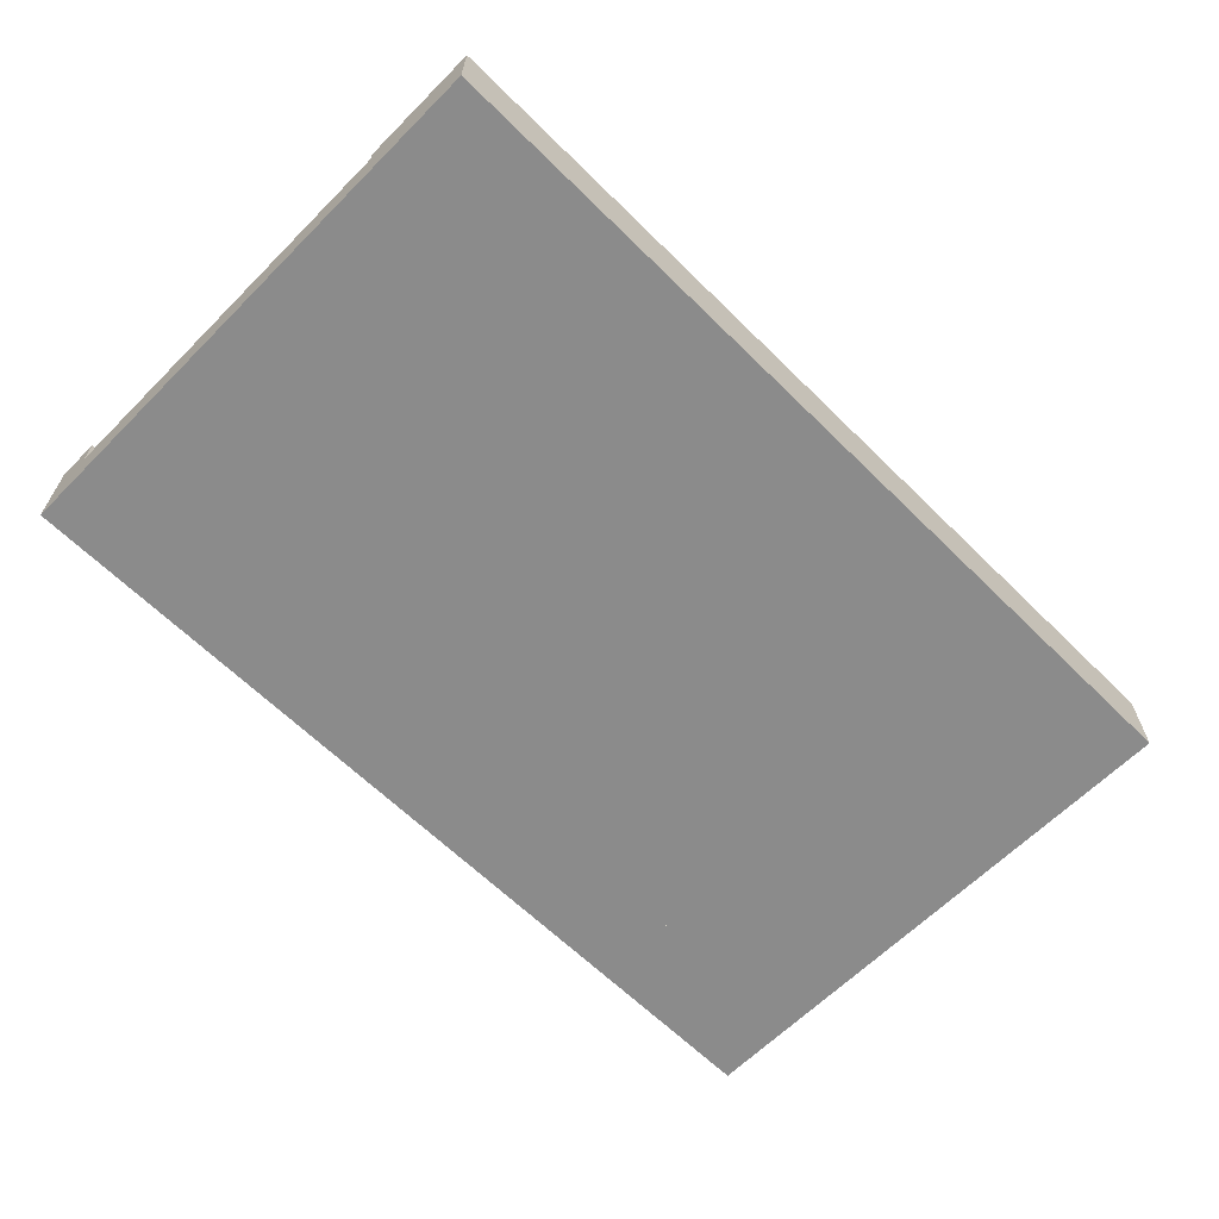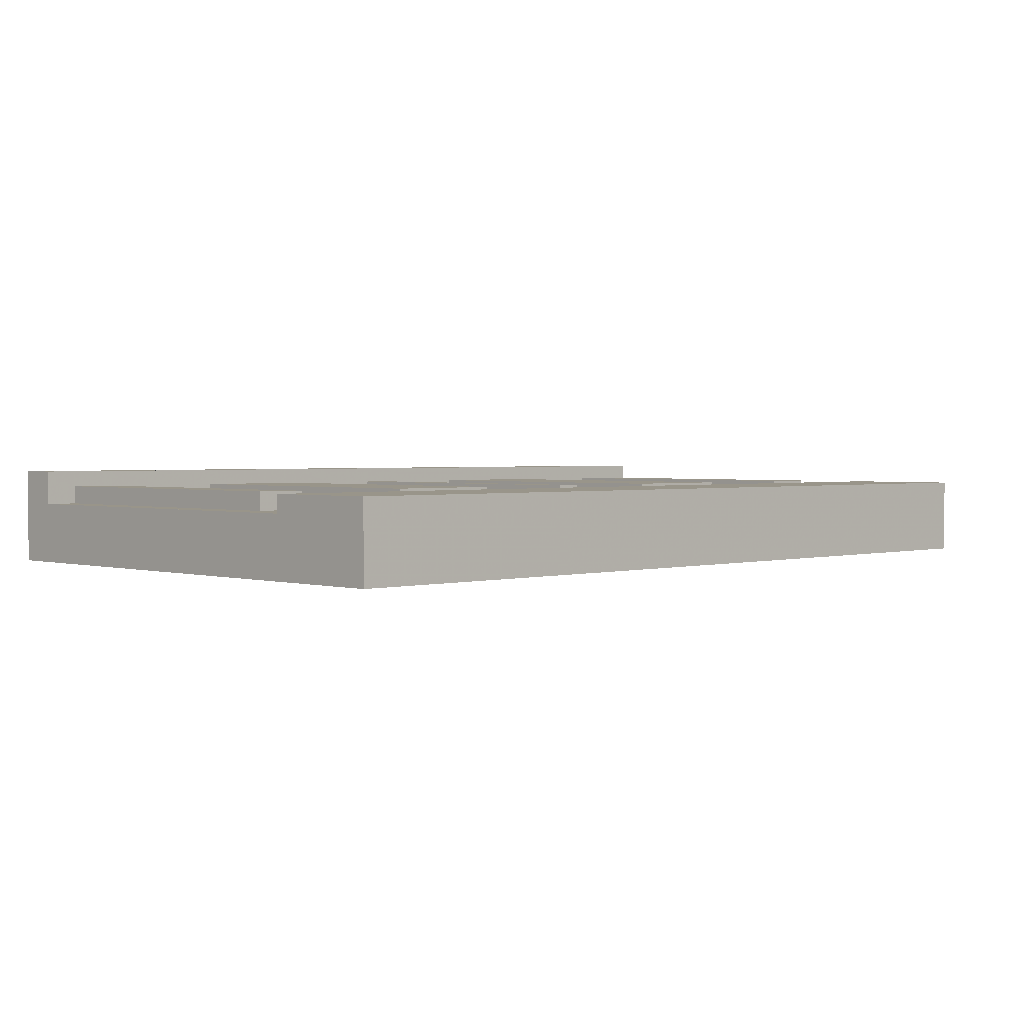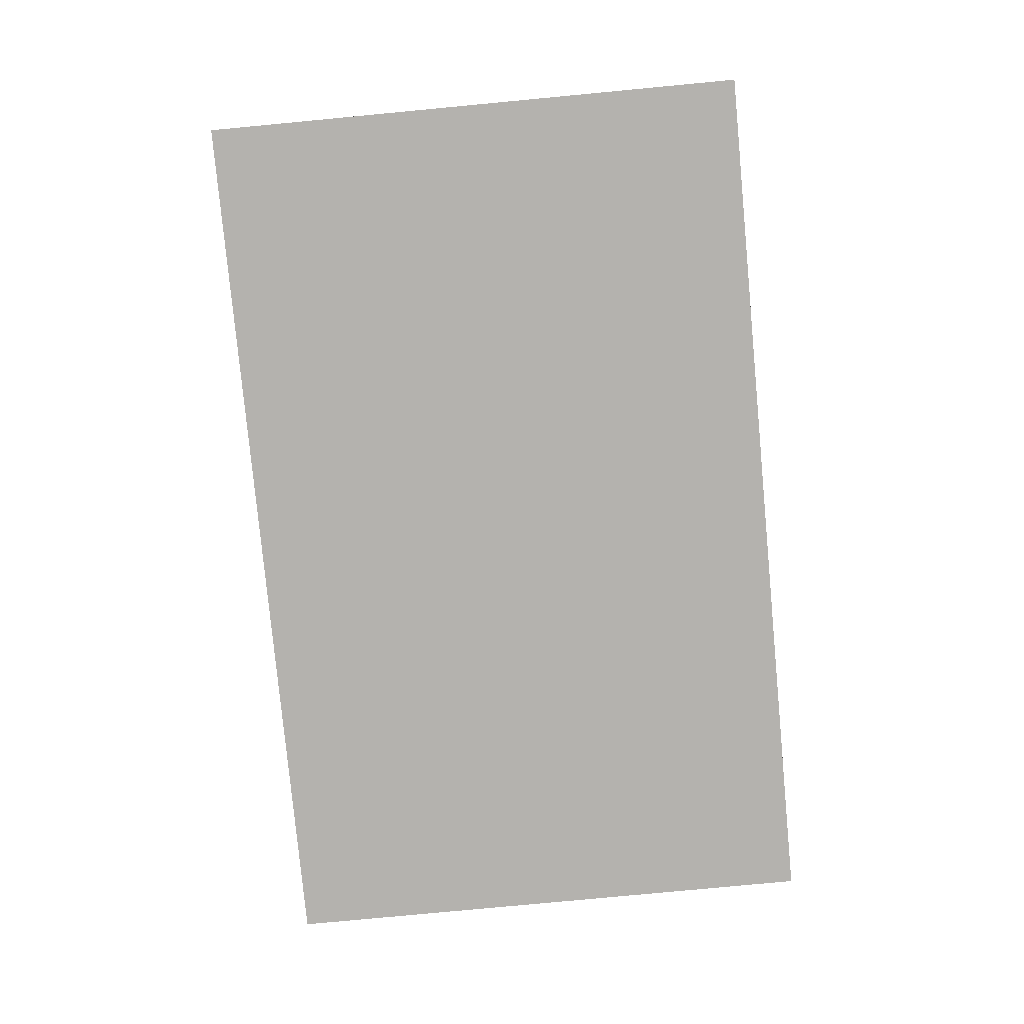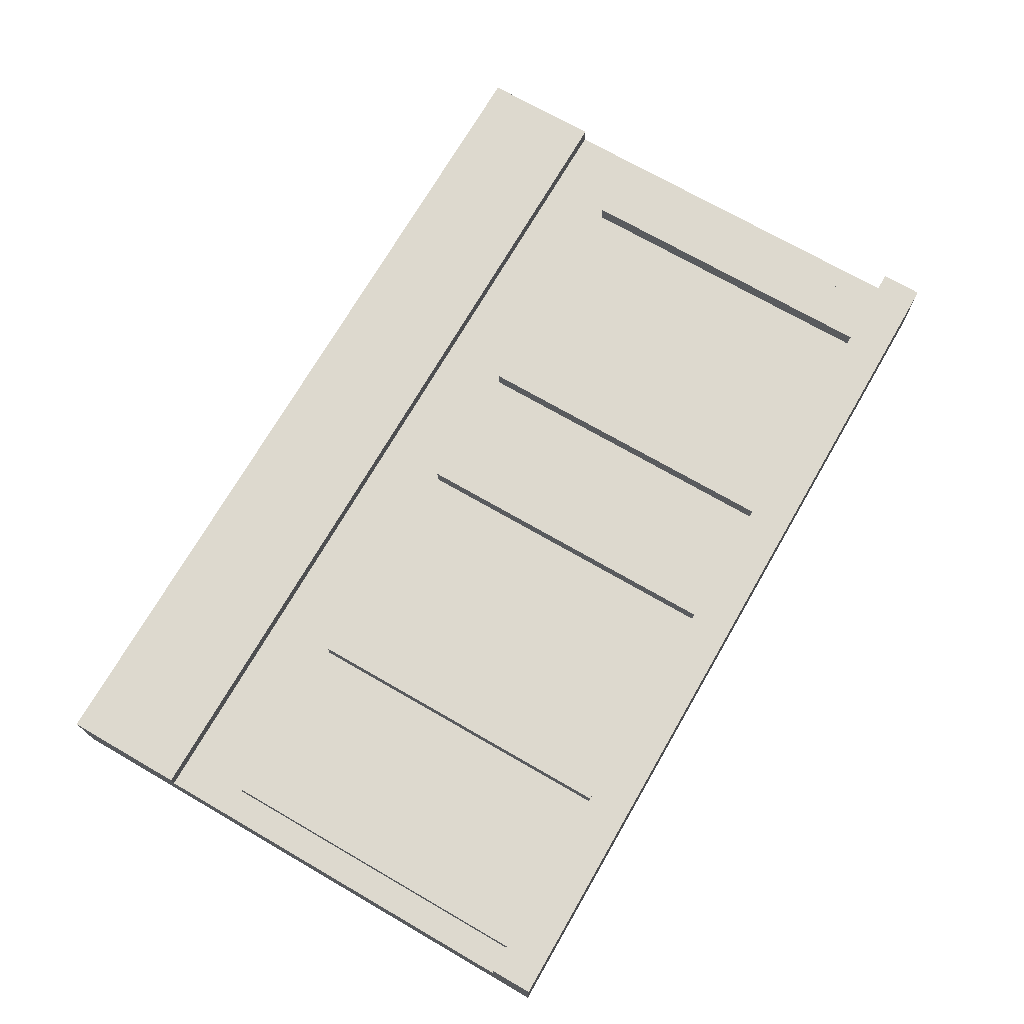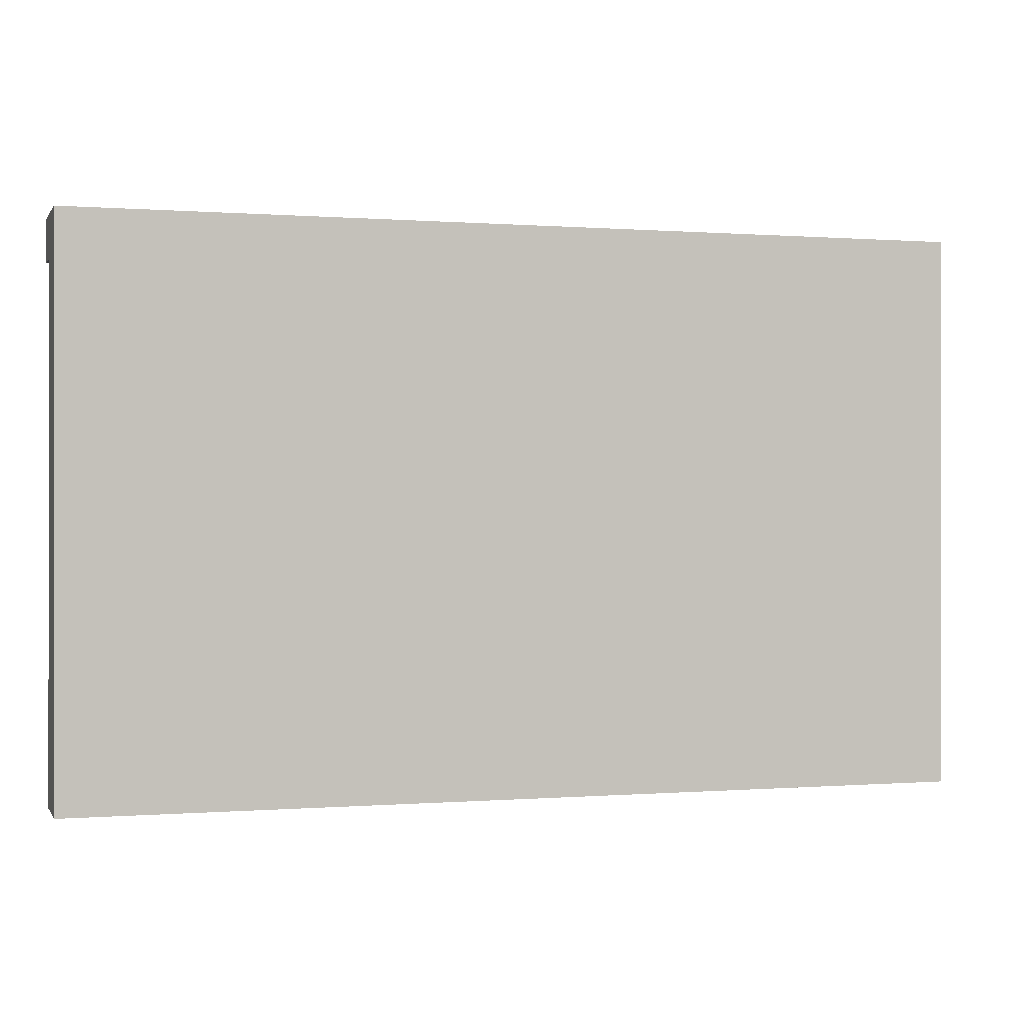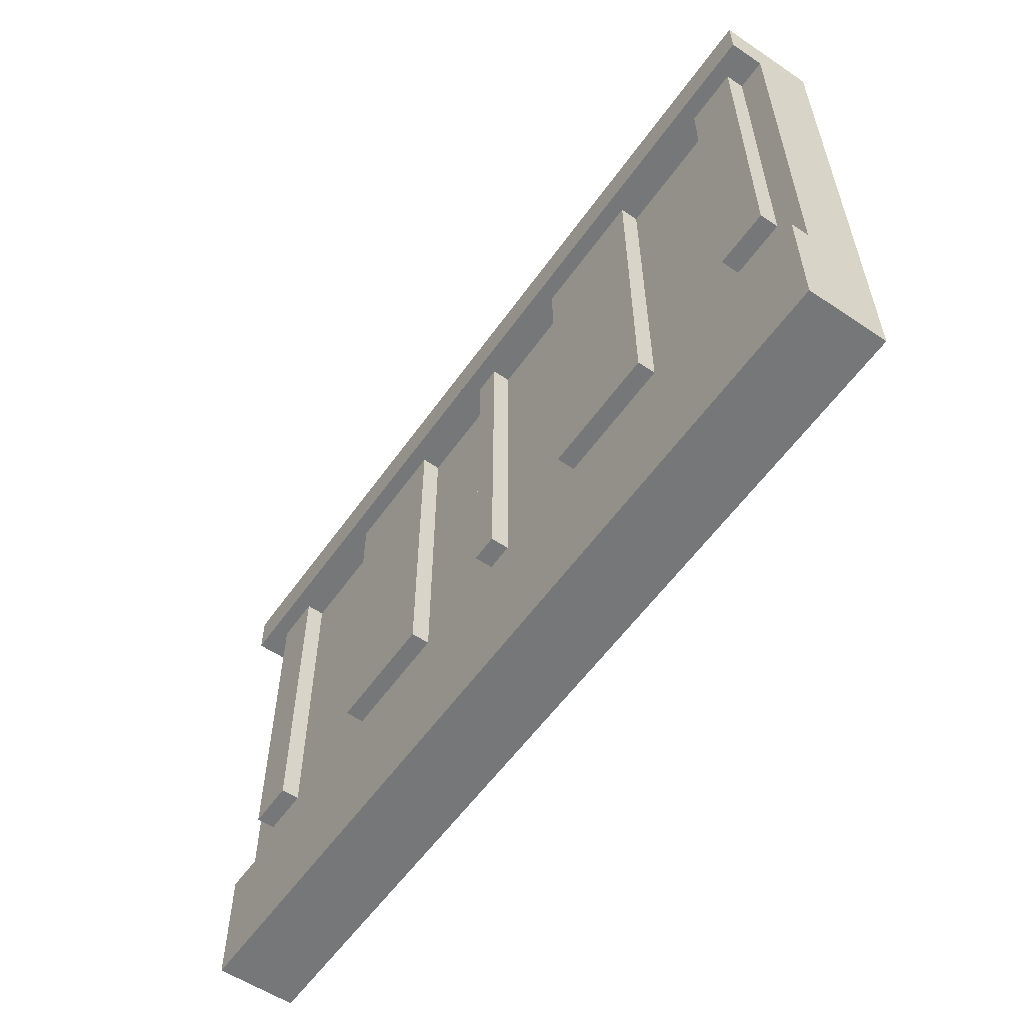
<metadata>
{"format":"obj","ext":"obj","renderer":"f3d","projection":"perspective","resolution":1024,"background":"white","views":[{"elev":-63.8,"azim":-44.8,"up":"+Z"},{"elev":2.0,"azim":-44.4,"up":"+Z"},{"elev":-79.8,"azim":-84.6,"up":"+Z"},{"elev":71.7,"azim":120.0,"up":"+Z"},{"elev":0.1,"azim":163.3,"up":"+Y"},{"elev":-57.1,"azim":55.1,"up":"+Y"}]}
</metadata>
<code>
g style_9
v -2.094 -1.3 0.1421
v -2.094 1.3 0.1421
v 2.094 -1.3 0.1421
v 2.094 1.3 0.1421
v 2.094 -1.3 -0.1421
v 2.094 1.3 -0.1421
v -2.094 -1.3 -0.1421
v -2.094 1.3 -0.1421
v -2.094 1.105 0.1421
v 2.094 1.105 0.1421
v 2.094 1.105 -0.1421
v -2.094 -0.7367 0.1421
v 2.094 -0.7367 0.1421
v 2.094 -0.7367 -0.1421
v -2.094 -0.6058 0.1421
v 2.094 -0.6058 0.1421
v 2.094 -0.6058 -0.1421
v -2.094 -0.4181 0.1421
v 2.094 -0.4181 0.1421
v 2.094 -0.4181 -0.1421
v -1.944 1.105 0.1421
v -1.944 -0.4181 0.1421
v 1.958 1.105 0.1421
v 1.958 -0.4181 0.1421
v -1.717 1.105 0.1421
v -1.717 -0.4181 0.1421
v 1.705 1.105 0.1421
v 1.705 -0.4181 0.1421
v -1.141 1.105 0.1421
v -1.141 -0.4181 0.1421
v 1.138 1.105 0.1421
v 1.138 -0.4181 0.1421
v 0.5572 1.105 0.1421
v 0.5572 -0.4181 0.1421
v -0.5819 1.105 0.1421
v -0.5819 -0.4181 0.1421
v -0.005835 1.105 0.1421
v -0.005835 -0.4181 0.1421
v 0.05527 1.105 0.1421
v 0.05527 -0.4181 0.1421
v -0.0713 1.105 0.1421
v -0.0713 -0.4181 0.1421
v -2.094 1.3 0.3009
v 2.094 1.3 0.3009
v -2.094 1.105 0.3009
v 2.094 1.105 0.3009
v -1.944 1.105 0.3009
v 1.958 1.105 0.3009
v -1.717 1.105 0.3009
v 1.705 1.105 0.3009
v -1.141 1.105 0.3009
v 1.138 1.105 0.3009
v 0.5572 1.105 0.3009
v -0.5819 1.105 0.3009
v -0.005835 1.105 0.3009
v 0.05527 1.105 0.3009
v -0.0713 1.105 0.3009
v -2.094 -1.3 0.2244
v 2.094 -1.3 0.2244
v -2.094 -0.7367 0.2244
v 2.094 -0.7367 0.2244
v -2.094 -1.3 0.2244
v 2.094 -1.3 0.2244
v -2.094 -0.7367 0.2244
v 2.094 -0.7367 0.2244
v -1.944 1.105 0.2266
v -1.944 -0.4181 0.2266
v -1.717 1.105 0.2266
v -1.717 -0.4181 0.2266
v 1.958 1.105 0.2266
v 1.958 -0.4181 0.2266
v 1.705 1.105 0.2266
v 1.705 -0.4181 0.2266
v -1.141 1.105 0.2266
v -1.141 -0.4181 0.2266
v -0.5819 1.105 0.2266
v -0.5819 -0.4181 0.2266
v 1.138 1.105 0.2266
v 1.138 -0.4181 0.2266
v 0.5572 1.105 0.2266
v 0.5572 -0.4181 0.2266
v -0.005835 1.105 0.2266
v -0.005835 -0.4181 0.2266
v 0.05527 1.105 0.2266
v 0.05527 -0.4181 0.2266
v -0.0713 1.105 0.2266
v -0.0713 -0.4181 0.2266
f 7 8 6 11 20 17 14 5
f 1 12 15 18 9 2 8 7
f 47 49 51 54 57 55 56 53 52 50 48 46 44 43 45
f 16 19 24 28 32 34 40 38 42 36 30 26 22 18 15
f 63 65 64 62
f 5 14 13 3
f 4 6 8 2
f 5 3 1 7
f 11 6 4 10
f 13 16 15 12
f 14 17 16 13
f 17 20 19 16
f 22 21 9 18
f 20 11 10 19
f 67 69 68 66
f 24 19 10 23
f 26 30 29 25
f 73 71 70 72
f 75 77 76 74
f 32 28 27 31
f 81 79 78 80
f 36 42 41 35
f 83 85 84 82
f 40 34 33 39
f 87 83 82 86
f 21 47 45 9
f 25 49 47 21
f 29 51 49 25
f 35 54 51 29
f 41 57 54 35
f 37 55 57 41
f 39 56 55 37
f 33 53 56 39
f 31 52 53 33
f 27 50 52 31
f 23 48 50 27
f 10 46 48 23
f 4 44 46 10
f 2 43 44 4
f 9 45 43 2
f 3 59 58 1
f 13 61 59 3
f 12 60 61 13
f 1 58 60 12
f 59 63 62 58
f 61 65 63 59
f 60 64 65 61
f 58 62 64 60
f 22 67 66 21
f 26 69 67 22
f 25 68 69 26
f 21 66 68 25
f 28 73 72 27
f 24 71 73 28
f 23 70 71 24
f 27 72 70 23
f 30 75 74 29
f 36 77 75 30
f 35 76 77 36
f 29 74 76 35
f 34 81 80 33
f 32 79 81 34
f 31 78 79 32
f 33 80 78 31
f 40 85 83 38
f 39 84 85 40
f 37 82 84 39
f 42 87 86 41
f 38 83 87 42
f 41 86 82 37

</code>
